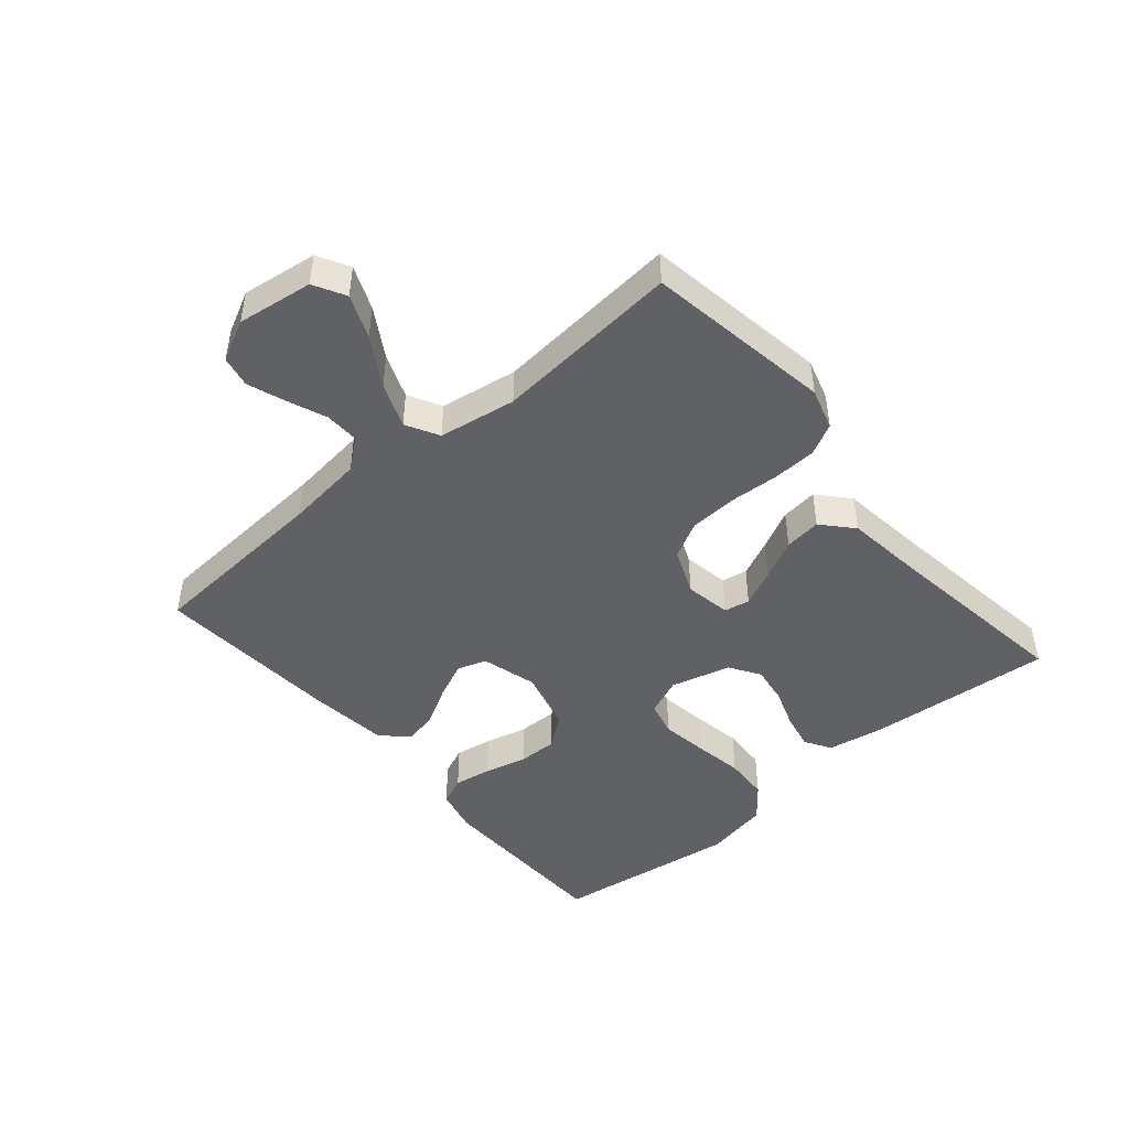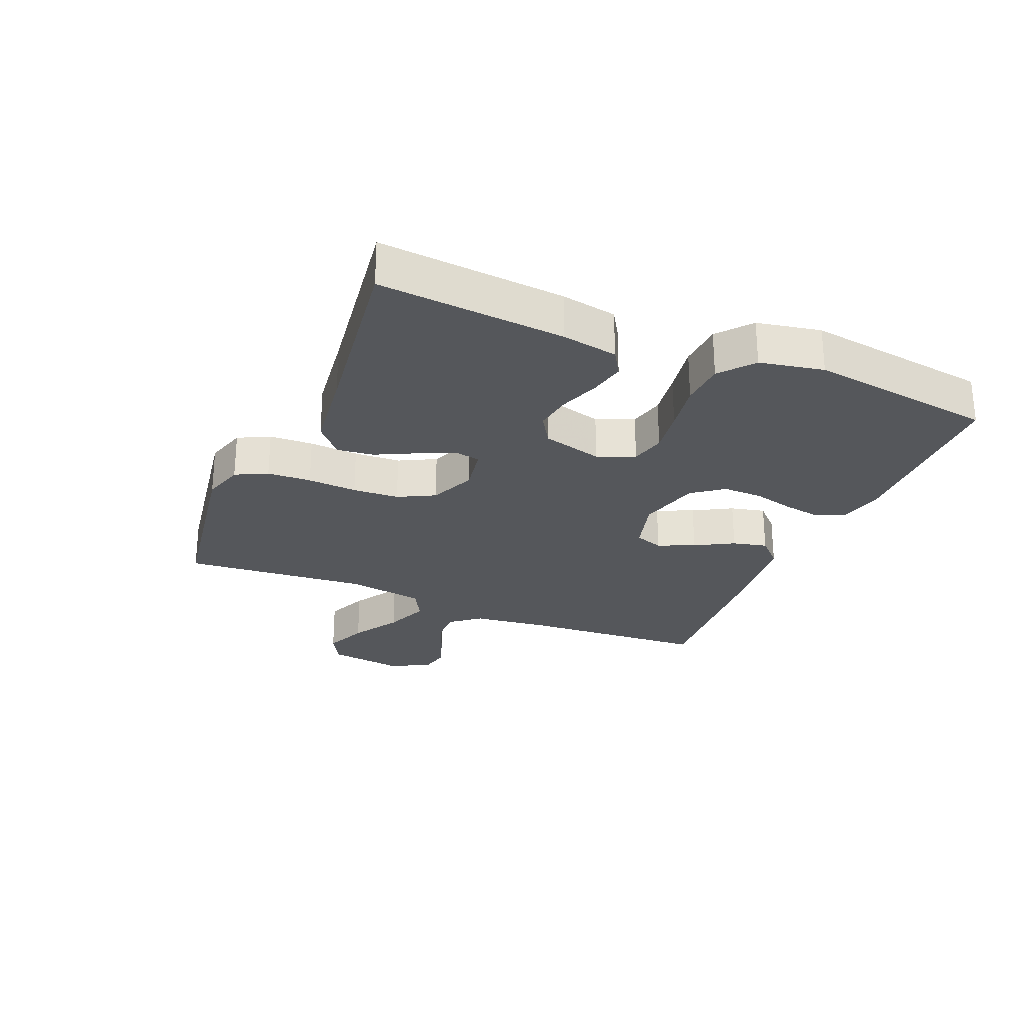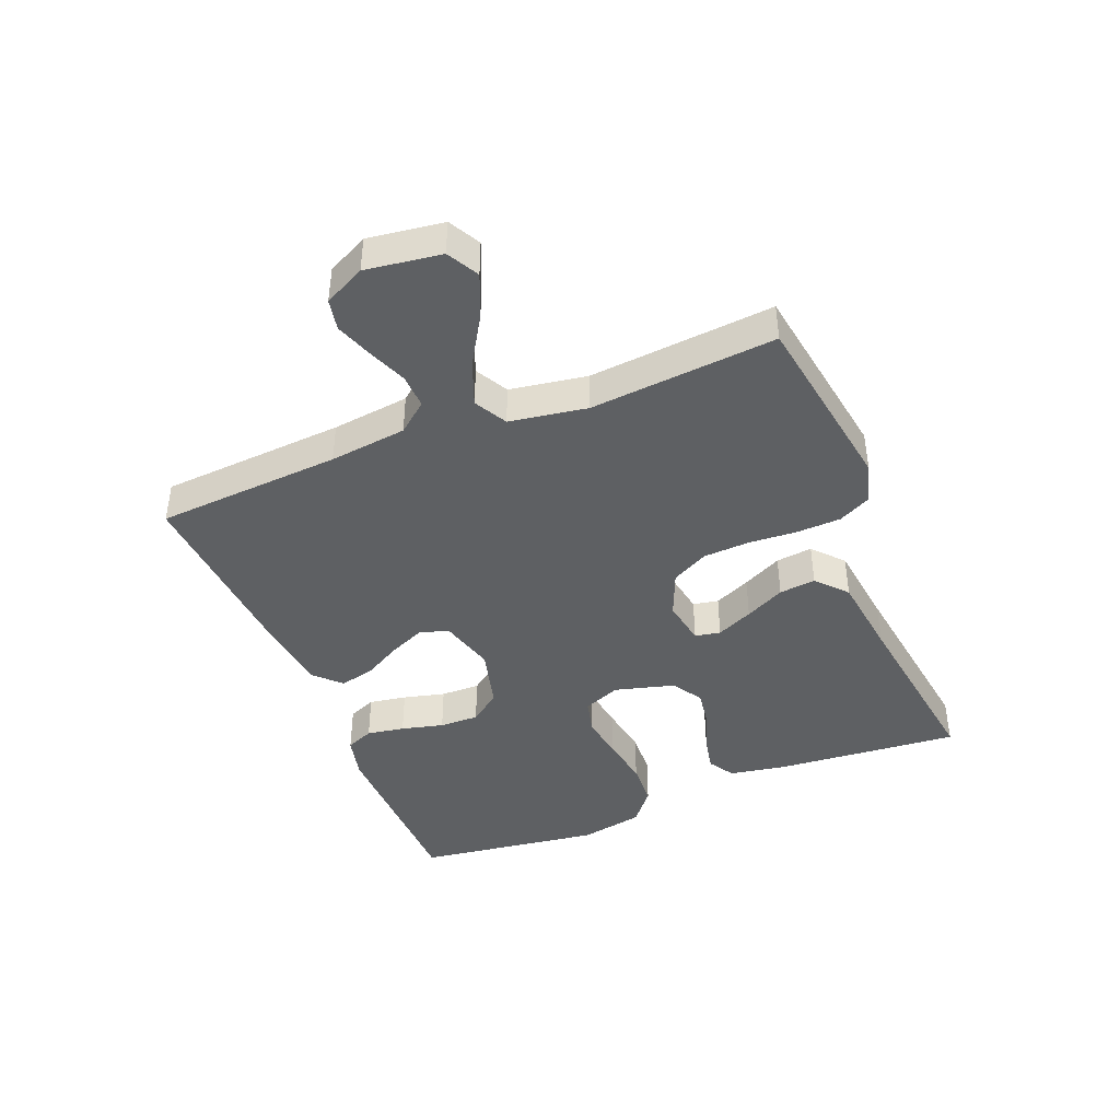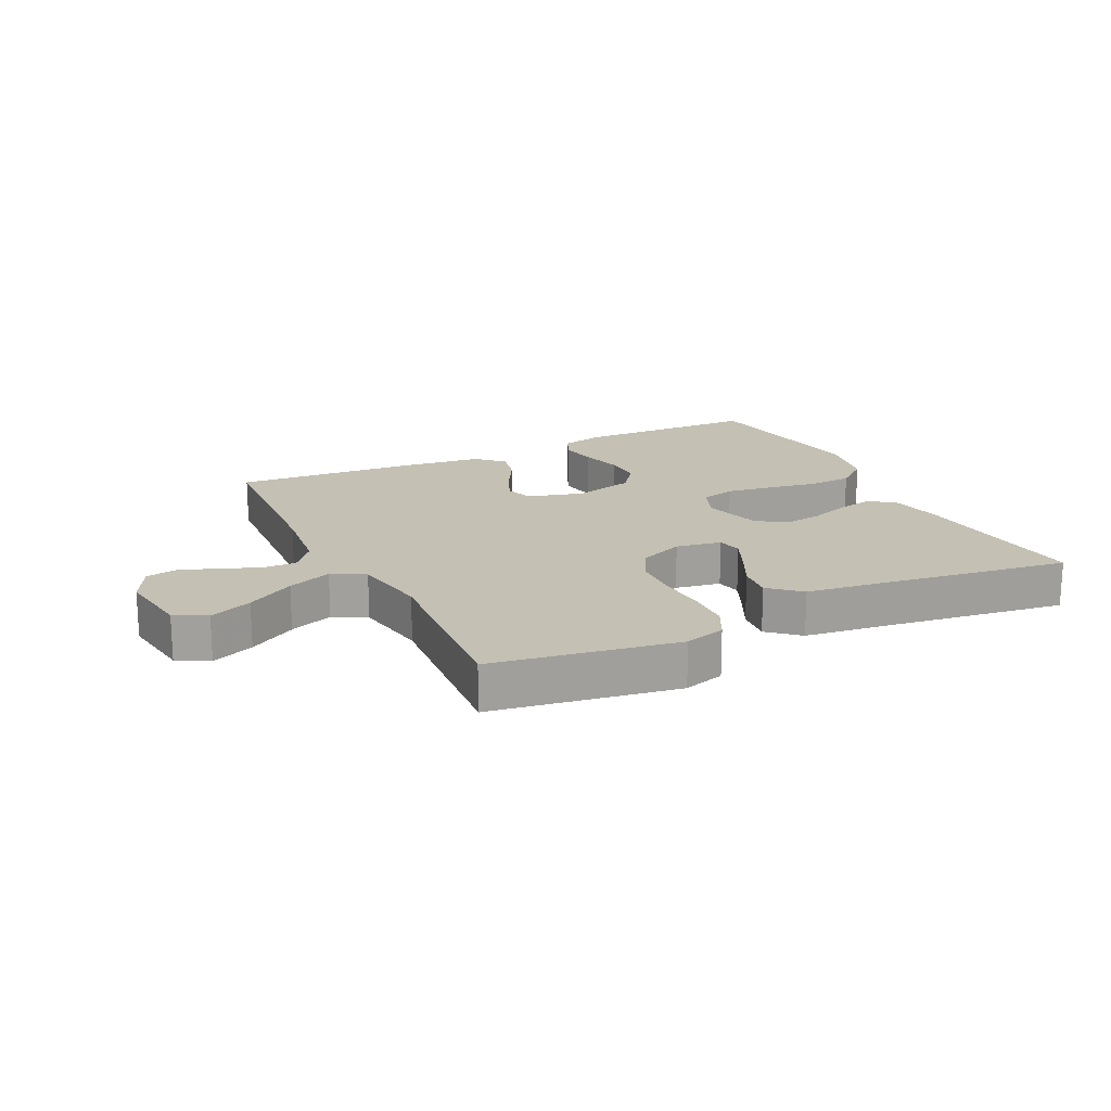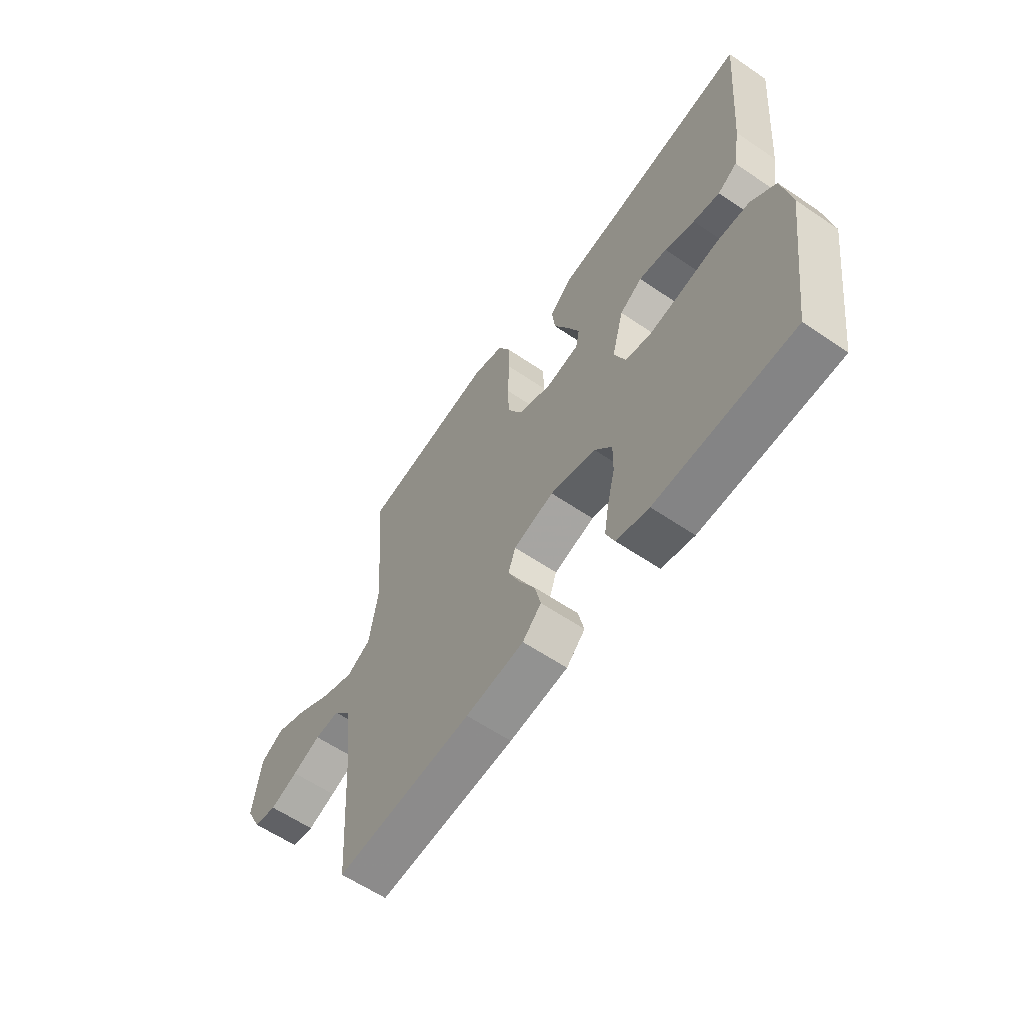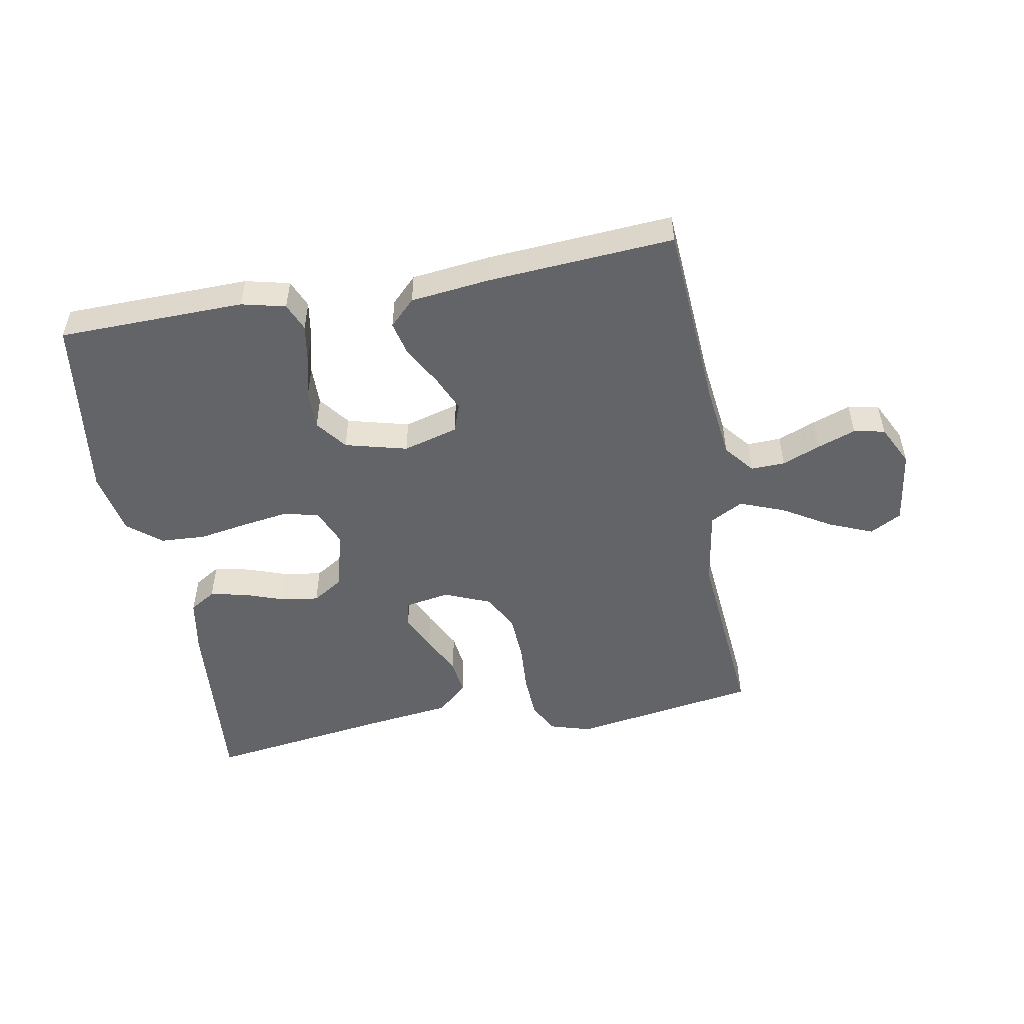
<metadata>
{"format":"obj","ext":"obj","renderer":"f3d","projection":"perspective","resolution":1024,"background":"white","views":[{"elev":-46.4,"azim":-49.6,"up":"+Y"},{"elev":-26.5,"azim":67.2,"up":"+Y"},{"elev":-42.5,"azim":-68.1,"up":"+Y"},{"elev":18.0,"azim":-26.2,"up":"+Y"},{"elev":-60.5,"azim":55.2,"up":"+Z"},{"elev":-51.1,"azim":-169.7,"up":"+Y"}]}
</metadata>
<code>
v 0.5 0.07 0.5
v 0.475 0.07 0.2
v 0.459 0.07 0.11
v 0.417 0.07 0.084
v 0.359 0.07 0.096
v 0.294 0.07 0.119
v 0.233 0.07 0.128
v 0.184 0.07 0.097
v 0.158 0.07 0
v 0.183 0.07 -0.06
v 0.239 0.07 -0.074
v 0.313 0.07 -0.063
v 0.394 0.07 -0.049
v 0.467 0.07 -0.053
v 0.521 0.07 -0.097
v 0.541 0.07 -0.2
v 0.5 0.07 -0.5
v 0.2 0.07 -0.506
v 0.129 0.07 -0.489
v 0.11 0.07 -0.444
v 0.12 0.07 -0.383
v 0.137 0.07 -0.315
v 0.138 0.07 -0.251
v 0.1 0.07 -0.201
v 0 0.07 -0.175
v -0.089 0.07 -0.2
v -0.105 0.07 -0.246
v -0.079 0.07 -0.305
v -0.044 0.07 -0.367
v -0.031 0.07 -0.423
v -0.072 0.07 -0.464
v -0.2 0.07 -0.479
v -0.5 0.07 -0.5
v -0.52 0.07 -0.2
v -0.535 0.07 -0.075
v -0.574 0.07 -0.027
v -0.629 0.07 -0.029
v -0.691 0.07 -0.054
v -0.752 0.07 -0.076
v -0.802 0.07 -0.066
v -0.835 0.07 0
v -0.818 0.07 0.122
v -0.767 0.07 0.15
v -0.697 0.07 0.121
v -0.619 0.07 0.074
v -0.547 0.07 0.046
v -0.494 0.07 0.075
v -0.474 0.07 0.2
v -0.5 0.07 0.5
v -0.2 0.07 0.548
v -0.133 0.07 0.528
v -0.107 0.07 0.477
v -0.104 0.07 0.406
v -0.109 0.07 0.326
v -0.105 0.07 0.251
v -0.074 0.07 0.192
v 0 0.07 0.161
v 0.074 0.07 0.174
v 0.082 0.07 0.215
v 0.055 0.07 0.274
v 0.023 0.07 0.338
v 0.016 0.07 0.397
v 0.065 0.07 0.441
v 0.2 0.07 0.458
v 0.5 0 0.5
v 0.475 0 0.2
v 0.459 0 0.11
v 0.417 0 0.084
v 0.359 0 0.096
v 0.294 0 0.119
v 0.233 0 0.128
v 0.184 0 0.097
v 0.158 0 0
v 0.183 0 -0.06
v 0.239 0 -0.074
v 0.313 0 -0.063
v 0.394 0 -0.049
v 0.467 0 -0.053
v 0.521 0 -0.097
v 0.541 0 -0.2
v 0.5 0 -0.5
v 0.2 0 -0.506
v 0.129 0 -0.489
v 0.11 0 -0.444
v 0.12 0 -0.383
v 0.137 0 -0.315
v 0.138 0 -0.251
v 0.1 0 -0.201
v 0 0 -0.175
v -0.089 0 -0.2
v -0.105 0 -0.246
v -0.079 0 -0.305
v -0.044 0 -0.367
v -0.031 0 -0.423
v -0.072 0 -0.464
v -0.2 0 -0.479
v -0.5 0 -0.5
v -0.52 0 -0.2
v -0.535 0 -0.075
v -0.574 0 -0.027
v -0.629 0 -0.029
v -0.691 0 -0.054
v -0.752 0 -0.076
v -0.802 0 -0.066
v -0.835 0 0
v -0.818 0 0.122
v -0.767 0 0.15
v -0.697 0 0.121
v -0.619 0 0.074
v -0.547 0 0.046
v -0.494 0 0.075
v -0.474 0 0.2
v -0.5 0 0.5
v -0.2 0 0.548
v -0.133 0 0.528
v -0.107 0 0.477
v -0.104 0 0.406
v -0.109 0 0.326
v -0.105 0 0.251
v -0.074 0 0.192
v 0 0 0.161
v 0.074 0 0.174
v 0.082 0 0.215
v 0.055 0 0.274
v 0.023 0 0.338
v 0.016 0 0.397
v 0.065 0 0.441
v 0.2 0 0.458
f 61 62 63 64
f 60 61 64 1
f 59 60 1 2
f 58 59 2 3
f 57 58 3
f 51 52 53 54
f 51 54 55
f 48 49 50 51
f 47 48 51 55
f 46 47 55 56
f 42 43 44 45
f 42 45 46
f 41 42 46
f 40 41 46
f 37 38 39 40
f 37 40 46 56
f 31 32 33 34
f 31 34 35
f 28 29 30 31
f 27 28 31 35
f 26 27 35 36
f 19 20 21 22
f 17 18 19 22
f 17 22 23
f 16 17 23 24
f 12 13 14 15
f 11 12 15 16
f 10 11 16 24
f 3 4 5 6
f 3 6 7
f 57 3 7
f 36 37 56 57
f 25 26 36 57
f 9 10 24 25
f 8 9 25 57
f 7 8 57
f 128 127 126 125
f 65 128 125 124
f 66 65 124 123
f 67 66 123 122
f 67 122 121
f 118 117 116 115
f 119 118 115
f 115 114 113 112
f 119 115 112 111
f 120 119 111 110
f 109 108 107 106
f 110 109 106
f 110 106 105
f 110 105 104
f 104 103 102 101
f 120 110 104 101
f 98 97 96 95
f 99 98 95
f 95 94 93 92
f 99 95 92 91
f 100 99 91 90
f 86 85 84 83
f 86 83 82 81
f 87 86 81
f 88 87 81 80
f 79 78 77 76
f 80 79 76 75
f 88 80 75 74
f 70 69 68 67
f 71 70 67
f 71 67 121
f 121 120 101 100
f 121 100 90 89
f 89 88 74 73
f 121 89 73 72
f 121 72 71
f 1 65 66 2
f 2 66 67 3
f 3 67 68 4
f 4 68 69 5
f 5 69 70 6
f 6 70 71 7
f 7 71 72 8
f 8 72 73 9
f 9 73 74 10
f 10 74 75 11
f 11 75 76 12
f 12 76 77 13
f 13 77 78 14
f 14 78 79 15
f 15 79 80 16
f 16 80 81 17
f 17 81 82 18
f 18 82 83 19
f 19 83 84 20
f 20 84 85 21
f 21 85 86 22
f 22 86 87 23
f 23 87 88 24
f 24 88 89 25
f 25 89 90 26
f 26 90 91 27
f 27 91 92 28
f 28 92 93 29
f 29 93 94 30
f 30 94 95 31
f 31 95 96 32
f 32 96 97 33
f 33 97 98 34
f 34 98 99 35
f 35 99 100 36
f 36 100 101 37
f 37 101 102 38
f 38 102 103 39
f 39 103 104 40
f 40 104 105 41
f 41 105 106 42
f 42 106 107 43
f 43 107 108 44
f 44 108 109 45
f 45 109 110 46
f 46 110 111 47
f 47 111 112 48
f 48 112 113 49
f 49 113 114 50
f 50 114 115 51
f 51 115 116 52
f 52 116 117 53
f 53 117 118 54
f 54 118 119 55
f 55 119 120 56
f 56 120 121 57
f 57 121 122 58
f 58 122 123 59
f 59 123 124 60
f 60 124 125 61
f 61 125 126 62
f 62 126 127 63
f 63 127 128 64
f 64 128 65 1

</code>
